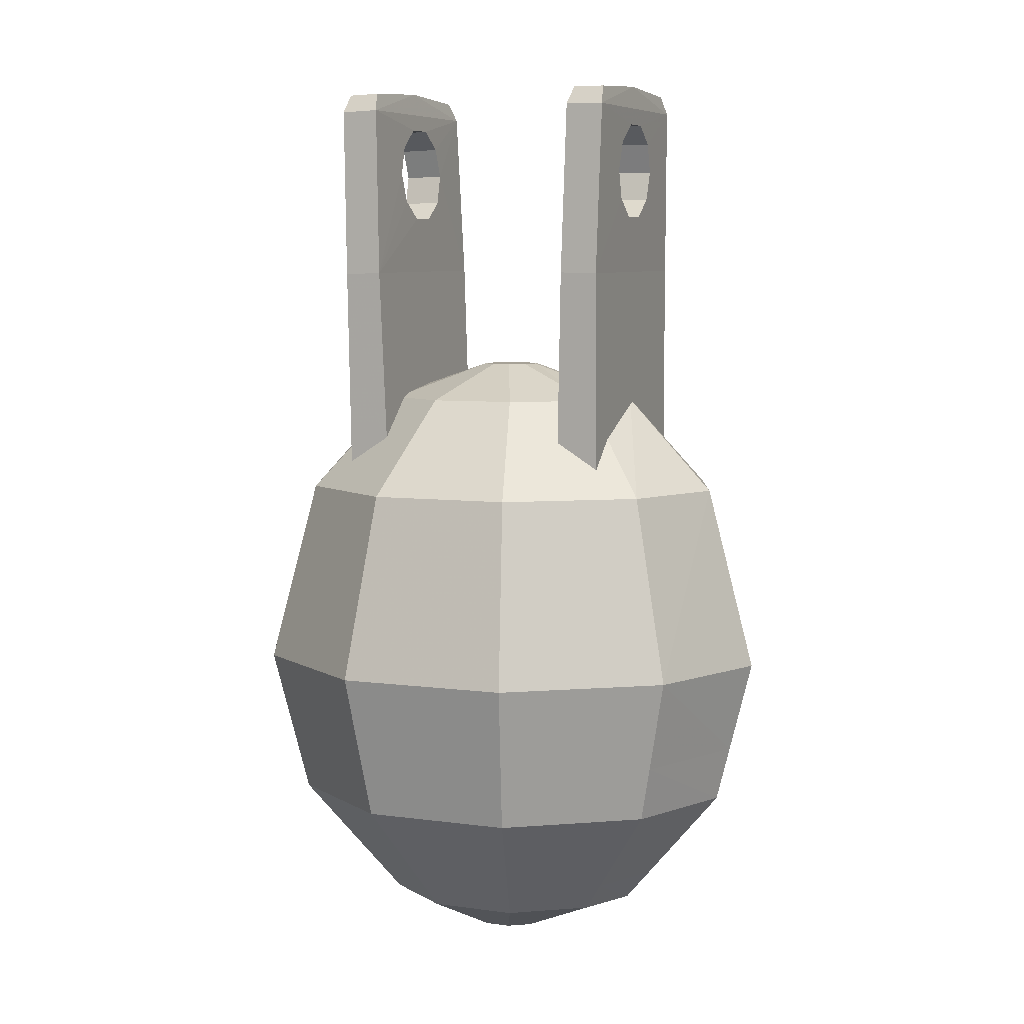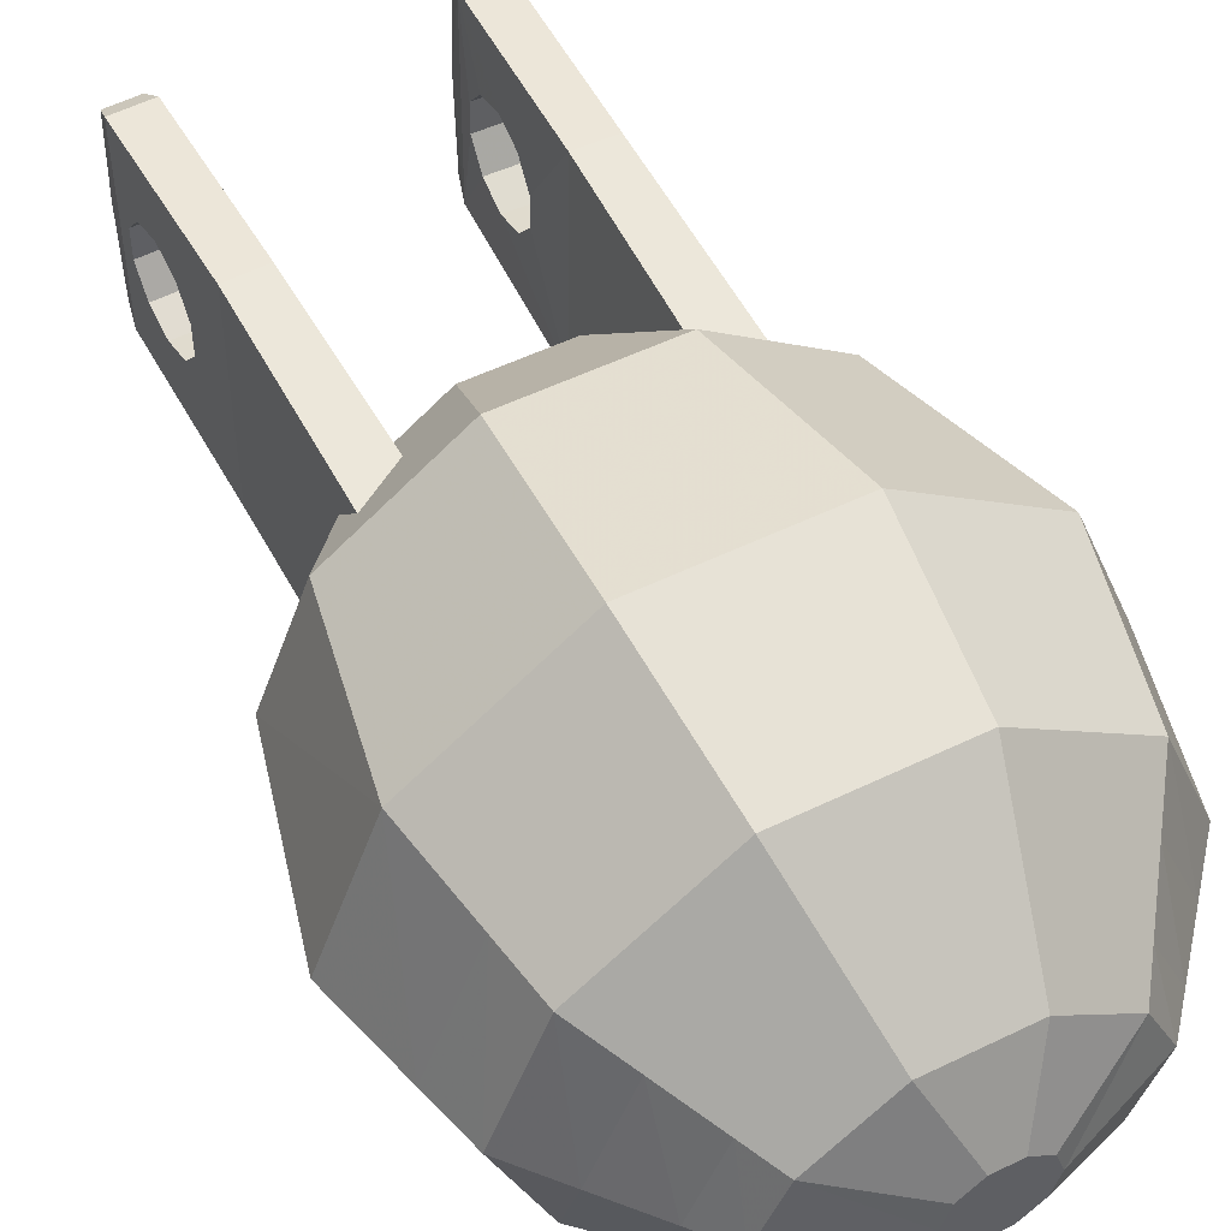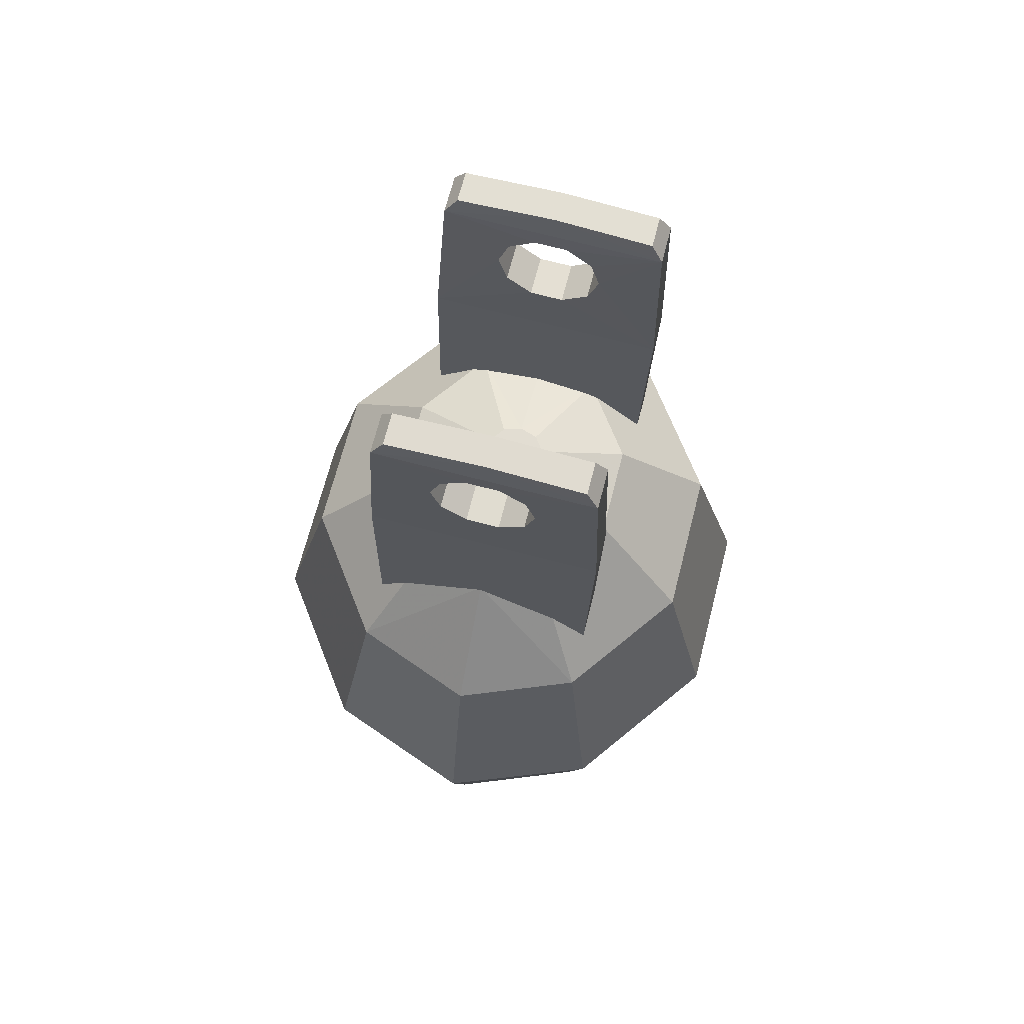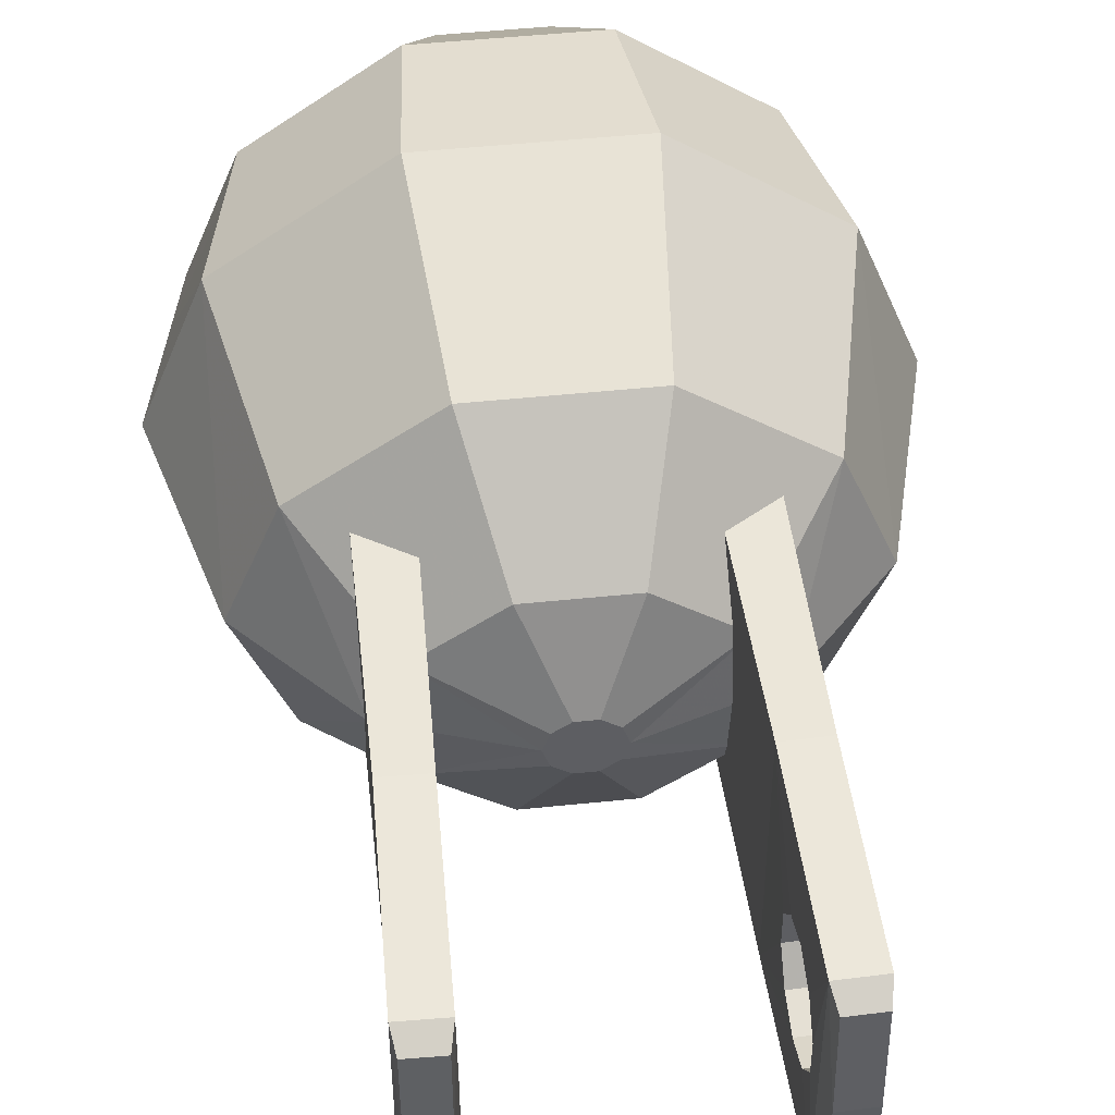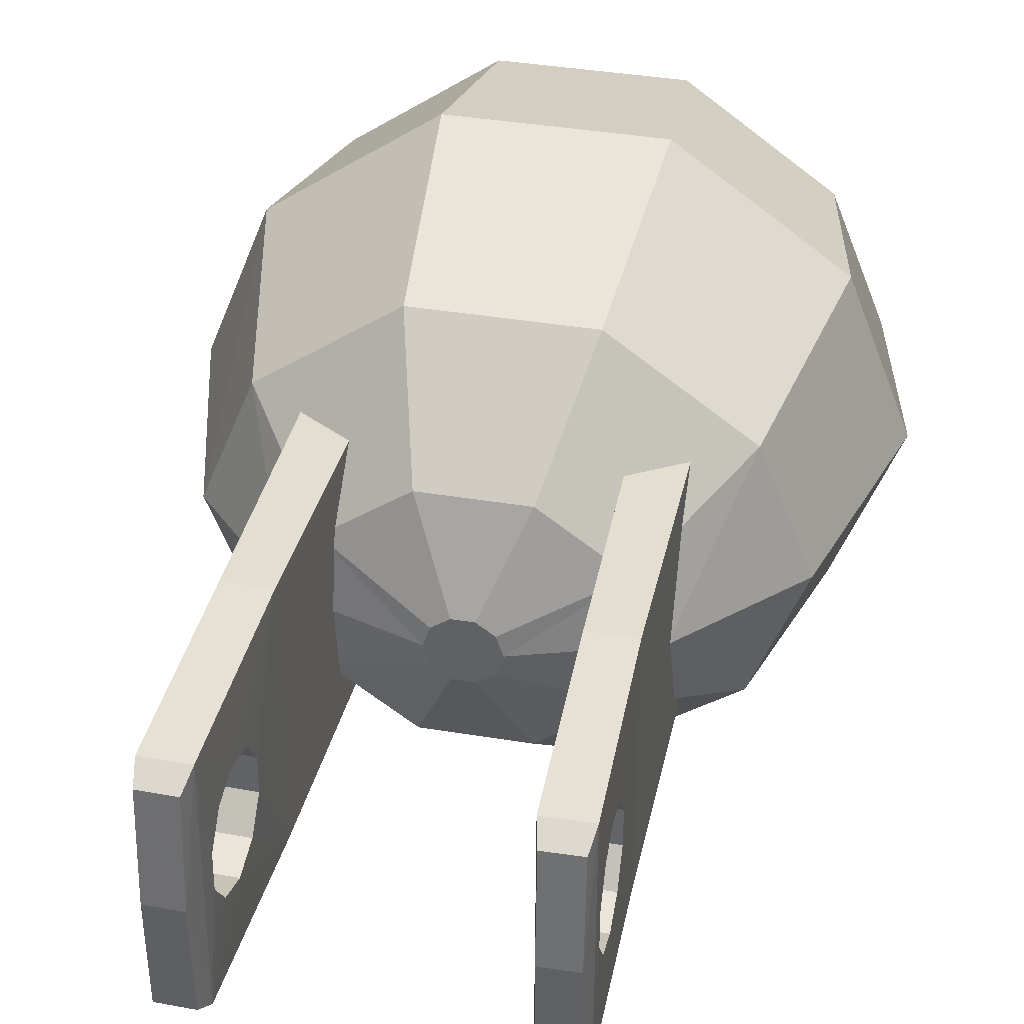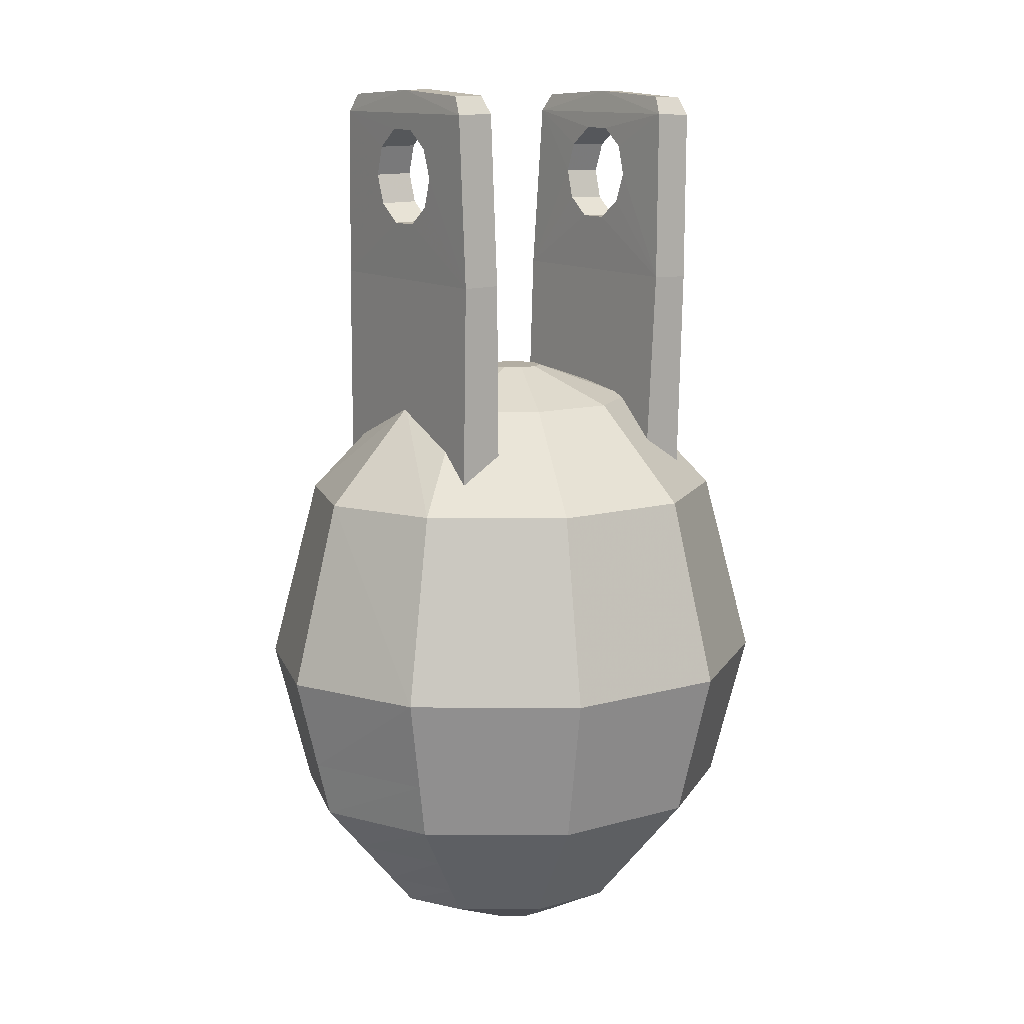
<metadata>
{"format":"obj","ext":"obj","renderer":"f3d","projection":"perspective","resolution":1024,"background":"white","views":[{"elev":6.2,"azim":22.5,"up":"+Y"},{"elev":52.7,"azim":-27.6,"up":"+Z"},{"elev":68.2,"azim":-75.6,"up":"+Y"},{"elev":49.5,"azim":173.5,"up":"+Z"},{"elev":38.0,"azim":-168.0,"up":"+Z"},{"elev":11.0,"azim":-35.2,"up":"+Y"}]}
</metadata>
<code>
v 0.6566 4.604 -0.04285
v 0.6566 4.601 0.1045
v 0.8424 4.596 0.1044
v 0.8424 4.599 -0.04295
v 0.6544 4.34 -0.4988
v 0.8348 4.335 -0.4989
v 0.8311 3.377 -0.5065
v 0.6267 3.382 -0.5064
v 0.8348 4.313 0.5581
v 0.6544 4.318 0.5582
v 0.6267 3.361 0.5294
v 0.8311 3.356 0.5293
v 0.8559 5.14 -0.4471
v 0.6755 5.144 -0.447
v 0.6957 5.227 -0.3906
v 0.8402 5.224 -0.3906
v 0.8398 5.239 0.04835
v 0.6973 5.243 0.04843
v 0.6755 5.124 0.5395
v 0.8559 5.119 0.5394
v 0.8402 5.206 0.4864
v 0.6957 5.209 0.4864
v 0.852 4.966 -0.1519
v 0.8483 4.829 -0.1996
v 0.8447 4.69 -0.1575
v 0.6589 4.695 -0.1574
v 0.6626 4.834 -0.1995
v 0.6662 4.971 -0.1518
v 0.6685 5.057 -0.03356
v 0.8543 5.052 -0.03365
v 0.6685 5.054 0.1138
v 0.8543 5.049 0.1137
v 0.6662 4.963 0.2284
v 0.852 4.958 0.2283
v 0.6626 4.824 0.2705
v 0.8483 4.819 0.2704
v 0.6589 4.687 0.2227
v 0.8447 4.682 0.2226
f 1 2 4
f 5 6 8
f 9 10 11
f 11 8 7
f 13 14 15
f 17 16 18
f 19 20 21
f 20 19 10
f 14 13 5
f 21 17 18
f 26 1 25
f 27 26 25
f 28 27 24
f 29 28 23
f 31 29 30
f 33 31 32
f 35 33 34
f 37 35 38
f 2 37 38
f 3 38 9
f 4 3 6
f 25 4 6
f 6 9 7
f 10 5 8
f 2 1 5
f 10 37 2
f 5 1 26
f 14 5 27
f 25 6 24
f 21 20 17
f 19 22 18
f 23 13 30
f 14 28 29
f 37 10 35
f 20 9 36
f 2 3 4
f 6 7 8
f 12 9 11
f 12 11 7
f 16 13 15
f 16 15 18
f 22 19 21
f 9 20 10
f 35 36 38
f 22 21 18
f 1 4 25
f 24 27 25
f 23 28 24
f 30 29 23
f 32 31 30
f 34 33 32
f 36 35 34
f 3 2 38
f 3 9 6
f 9 12 7
f 11 10 8
f 10 2 5
f 27 28 14
f 9 38 36
f 5 26 27
f 23 24 13
f 20 13 17
f 14 19 18
f 15 14 18
f 6 13 24
f 30 13 32
f 20 34 32
f 13 6 5
f 19 14 31
f 33 19 31
f 13 20 32
f 33 35 19
f 14 29 31
f 36 34 20
f 10 19 35
f 13 16 17
v -0.3225 4.604 -0.04285
v -0.5083 4.599 -0.04295
v -0.5083 4.596 0.1044
v -0.3225 4.601 0.1045
v -0.3203 4.34 -0.4988
v -0.2926 3.382 -0.5064
v -0.497 3.377 -0.5065
v -0.5007 4.335 -0.4989
v -0.5007 4.313 0.5581
v -0.497 3.356 0.5293
v -0.2926 3.361 0.5294
v -0.3203 4.318 0.5582
v -0.5218 5.14 -0.4471
v -0.5061 5.224 -0.3906
v -0.3616 5.227 -0.3906
v -0.3414 5.144 -0.447
v -0.5057 5.239 0.04835
v -0.3632 5.243 0.04843
v -0.3414 5.124 0.5395
v -0.3616 5.209 0.4864
v -0.5061 5.206 0.4864
v -0.5218 5.119 0.5394
v -0.5106 4.69 -0.1575
v -0.5142 4.829 -0.1996
v -0.5179 4.966 -0.1519
v -0.3249 4.695 -0.1574
v -0.3285 4.834 -0.1995
v -0.3321 4.971 -0.1518
v -0.3344 5.057 -0.03356
v -0.5202 5.052 -0.03365
v -0.3344 5.054 0.1138
v -0.5202 5.049 0.1137
v -0.3321 4.963 0.2284
v -0.5179 4.958 0.2283
v -0.3285 4.824 0.2705
v -0.5142 4.819 0.2704
v -0.3249 4.687 0.2227
v -0.5106 4.682 0.2226
f 39 40 42
f 43 44 46
f 47 48 49
f 49 48 45
f 51 52 53
f 55 56 53
f 57 58 59
f 60 47 57
f 54 43 51
f 59 58 55
f 40 39 61
f 65 62 64
f 66 63 62
f 67 68 66
f 69 70 68
f 71 72 70
f 73 74 71
f 75 76 74
f 42 41 76
f 41 47 76
f 40 46 41
f 61 46 40
f 46 45 47
f 50 49 44
f 43 39 42
f 50 42 75
f 64 39 43
f 64 43 65
f 51 46 62
f 60 59 55
f 57 50 73
f 63 68 51
f 76 47 74
f 66 54 67
f 56 58 57
f 40 41 42
f 44 45 46
f 50 47 49
f 44 49 45
f 54 51 53
f 52 55 53
f 60 57 59
f 43 46 51
f 58 56 55
f 39 64 61
f 62 61 64
f 65 66 62
f 68 63 66
f 67 69 68
f 69 71 70
f 74 72 71
f 73 75 74
f 75 42 76
f 46 47 41
f 45 48 47
f 43 50 44
f 50 43 42
f 66 65 54
f 47 60 74
f 62 63 51
f 43 54 65
f 52 51 55
f 56 57 54
f 73 71 57
f 51 68 70
f 60 51 70
f 54 57 69
f 70 72 60
f 50 75 73
f 72 74 60
f 67 54 69
f 57 71 69
f 47 50 57
f 53 56 54
f 46 61 62
f 51 60 55
o Sphere
v -0.9136 3.23 0.003821
v -0.4893 3.683 0.004276
v -0.3643 3.683 -0.2865
v -0.7075 3.23 -0.5409
v -0.8939 2.355 -0.6713
v -0.1681 3.23 -0.9329
v -0.2392 2.355 -1.147
v -0.03694 3.683 -0.5244
v 0.4988 3.23 -0.9329
v 0.57 2.355 -1.147
v 0.3677 3.683 -0.5244
v 0.695 3.683 -0.2865
v 1.038 3.23 -0.5409
v 1.225 2.355 -0.6713
v 0.8201 3.683 0.004276
v 1.244 3.23 0.003821
v 1.475 2.355 0.004275
v 1.038 3.23 0.5262
v 1.225 2.355 0.6564
v 0.695 3.683 0.2716
v 0.3677 3.683 0.5094
v 0.4988 3.23 0.9182
v -0.03694 3.683 0.5094
v -0.1681 3.23 0.9182
v 0.5158 1.659 0.9652
v 0.57 2.355 1.132
v -0.2393 2.355 1.132
v -0.185 1.659 0.9652
v -0.7076 3.23 0.5262
v -0.8939 2.355 0.6564
v -0.3643 3.683 0.2716
v -1.144 2.355 0.004275
v 0.8201 1.09 0.004275
v 0.695 1.09 0.2716
v 0.32 0.9113 0.1166
v 0.3565 0.9113 0.004275
v 0.02828 3.856 0.004276
v 0.05446 3.856 -0.0763
v 0.2077 3.856 -0.1261
v 0.2763 3.856 -0.0763
v 0.3677 1.09 0.5094
v 0.2244 0.9113 0.186
v 0.05446 3.856 0.08485
v -0.4893 1.09 0.004275
v -0.3643 1.09 -0.2865
v 0.01076 0.9113 -0.1081
v -0.02574 0.9113 0.004275
v 0.3024 3.856 0.004276
v 0.2763 3.856 0.08485
v -0.03694 1.09 -0.5244
v 0.3677 1.09 -0.5244
v 0.2244 0.9113 -0.1775
v 0.1063 0.9113 -0.1775
v -0.03694 1.09 0.5094
v 0.1063 0.9113 0.186
v 0.2077 3.856 0.1346
v 0.123 3.856 0.1346
v -0.3643 1.09 0.2716
v 0.01076 0.9113 0.1166
v 0.123 3.856 -0.1261
v 0.695 1.09 -0.2865
v 0.32 0.9113 -0.1081
v -0.07397 1.232 -0.6383
v -0.4612 1.232 -0.357
v 0.4047 1.232 -0.6383
v 0.792 1.232 -0.357
v 0.9399 1.232 0.004275
v 0.792 1.232 0.342
v -0.8052 1.92 0.592
v -0.5053 1.92 0.8099
v -0.4685 1.659 0.7593
v -0.6091 1.232 0.004275
v -0.4612 1.232 0.342
v -0.752 1.659 -0.5682
v -0.9686 1.659 0.004275
v -1.034 1.92 0.004275
v -0.8052 1.92 -0.6069
v -0.185 1.659 -0.9802
v -0.2054 1.92 -1.043
v 0.5361 1.92 -1.043
v 1.136 1.92 -0.6069
v 1.083 1.659 -0.5682
v 0.9373 1.446 -0.4626
v 0.4602 1.446 -0.8092
v 0.5158 1.659 -0.9802
v 1.299 1.659 0.004276
v 1.12 1.446 0.004275
v 0.7993 1.659 0.7593
v 1.083 1.659 0.5533
v 1.136 1.92 0.592
v 0.836 1.92 0.8099
v 0.5983 1.232 0.4827
v 0.6988 1.446 0.621
v 0.9373 1.446 0.4476
v 1.365 1.92 0.004276
v -0.752 1.659 0.5533
v -0.6066 1.446 0.4476
v -0.3681 1.446 0.621
v -0.2676 1.232 0.4827
v -0.1295 1.446 -0.8092
v -0.6066 1.446 -0.4626
v -0.7889 1.446 0.004275
f 77 78 80
f 81 80 83
f 80 79 84
f 83 82 85
f 82 84 85
f 85 87 89
f 86 85 89
f 89 88 91
f 90 89 92
f 93 92 95
f 92 91 94
f 94 96 97
f 98 97 99
f 101 102 104
f 103 100 105
f 100 99 105
f 108 77 81
f 109 110 112
f 79 78 113
f 88 87 116
f 110 117 111
f 78 107 113
f 120 121 123
f 96 91 124
f 126 127 129
f 117 130 131
f 99 97 133
f 134 120 123
f 84 79 114
f 127 137 138
f 87 84 136
f 107 99 119
f 121 126 122
f 78 77 105
f 97 96 125
f 77 108 106
f 137 109 112
f 91 88 124
f 130 134 135
f 139 126 140
f 141 127 126
f 142 137 141
f 143 109 142
f 144 110 109
f 117 101 104
f 140 121 120
f 148 120 149
f 150 151 153
f 154 150 153
f 156 155 83
f 157 156 86
f 158 159 161
f 158 161 156
f 162 163 158
f 164 165 167
f 166 171 95
f 152 145 106
f 172 147 146
f 151 172 145
f 154 176 177
f 155 153 81
f 148 149 173
f 149 175 174
f 141 139 176
f 139 140 176
f 161 160 176
f 161 154 155
f 171 157 90
f 142 141 160
f 144 143 170
f 143 142 159
f 169 168 144
f 165 162 166
f 165 170 163
f 150 177 178
f 153 152 81
f 151 178 172
f 140 148 177
f 162 158 157
f 173 147 172
f 104 103 146
f 165 164 170
f 95 102 167
f 118 112 111
f 113 119 114
f 78 79 80
f 80 82 83
f 82 80 84
f 86 83 85
f 159 160 161
f 87 88 89
f 90 86 89
f 92 89 91
f 93 90 92
f 92 94 95
f 91 96 94
f 98 94 97
f 100 98 99
f 102 103 104
f 106 103 105
f 99 107 105
f 77 80 81
f 110 111 112
f 114 79 113
f 87 115 116
f 117 118 111
f 107 119 113
f 121 122 123
f 125 96 124
f 127 128 129
f 118 117 131
f 97 132 133
f 135 134 123
f 136 84 114
f 128 127 138
f 115 87 136
f 99 133 119
f 126 129 122
f 107 78 105
f 132 97 125
f 105 77 106
f 138 137 112
f 88 116 124
f 131 130 135
f 126 121 140
f 139 141 126
f 137 127 141
f 109 137 142
f 143 144 109
f 130 117 104
f 148 140 120
f 120 134 149
f 151 152 153
f 155 154 153
f 86 156 83
f 90 157 86
f 133 132 125
f 157 158 156
f 163 159 158
f 165 166 167
f 171 93 95
f 108 152 106
f 145 172 146
f 152 151 145
f 150 154 177
f 83 155 81
f 178 148 173
f 173 149 174
f 160 141 176
f 140 177 176
f 154 161 176
f 156 161 155
f 93 171 90
f 159 142 160
f 143 163 170
f 163 143 159
f 170 169 144
f 162 171 166
f 162 165 163
f 151 150 178
f 152 108 81
f 178 173 172
f 148 178 177
f 171 162 157
f 174 147 173
f 149 134 175
f 134 130 175
f 104 147 174
f 130 104 174
f 175 130 174
f 146 106 145
f 147 104 146
f 102 101 167
f 170 164 169
f 168 110 144
f 168 117 110
f 164 101 169
f 101 117 169
f 117 168 169
f 166 95 167
f 101 164 167
f 122 135 123
f 128 138 112
f 128 112 129
f 122 129 112
f 118 122 112
f 135 122 118
f 131 135 118
f 119 133 125
f 84 87 85
f 115 124 116
f 115 136 124
f 124 114 119
f 136 114 124
f 125 124 119
f 103 106 146
f 95 94 102
f 102 98 100
f 94 98 102
f 103 102 100

</code>
